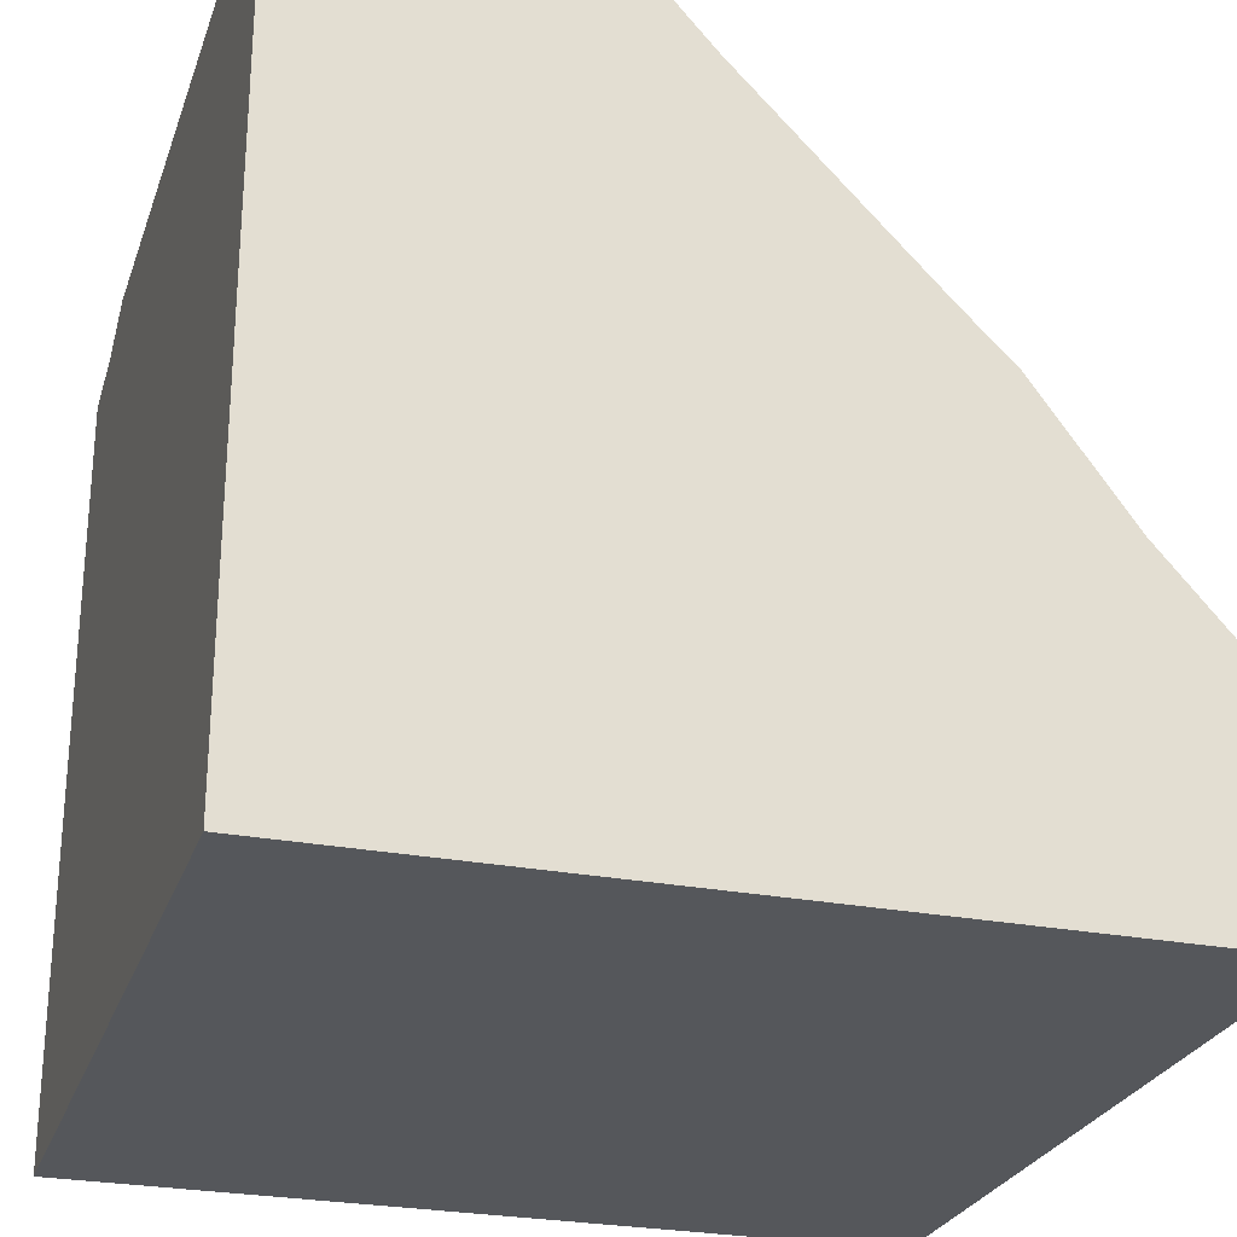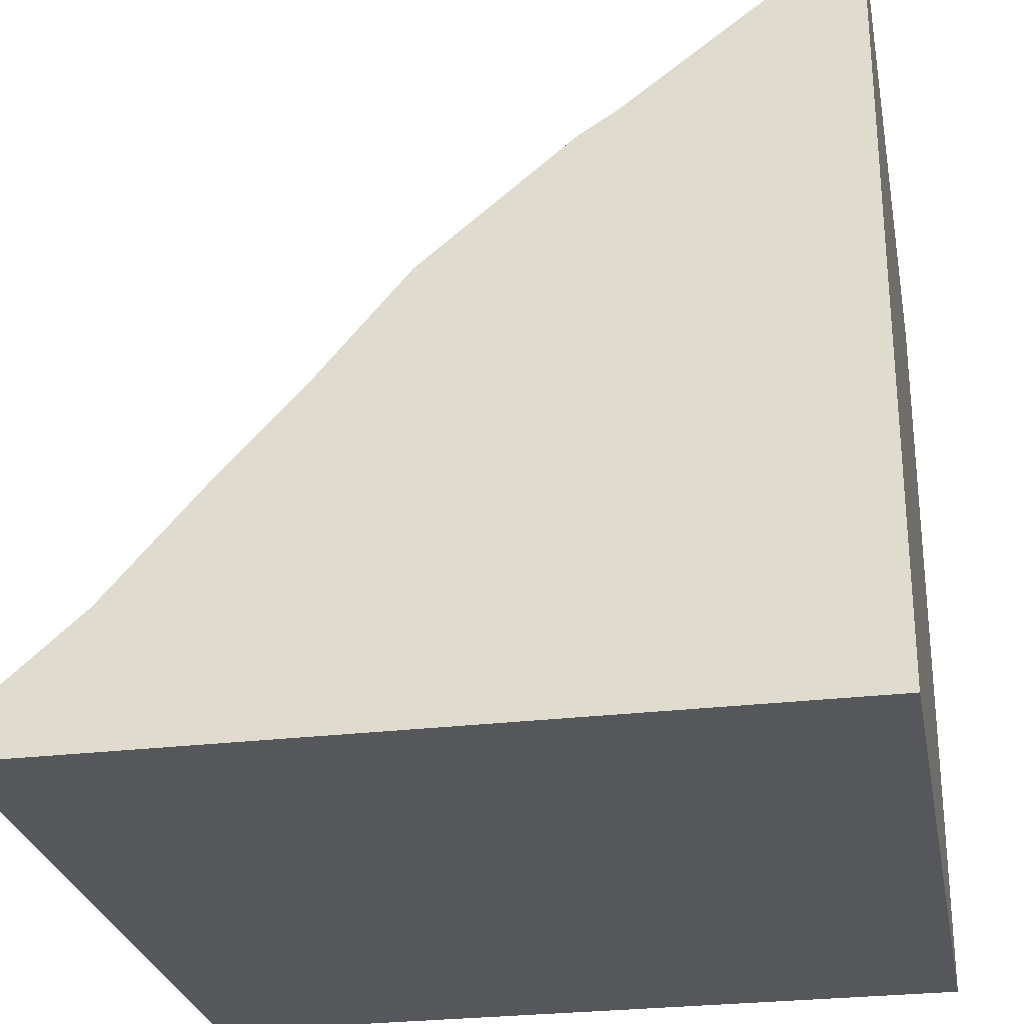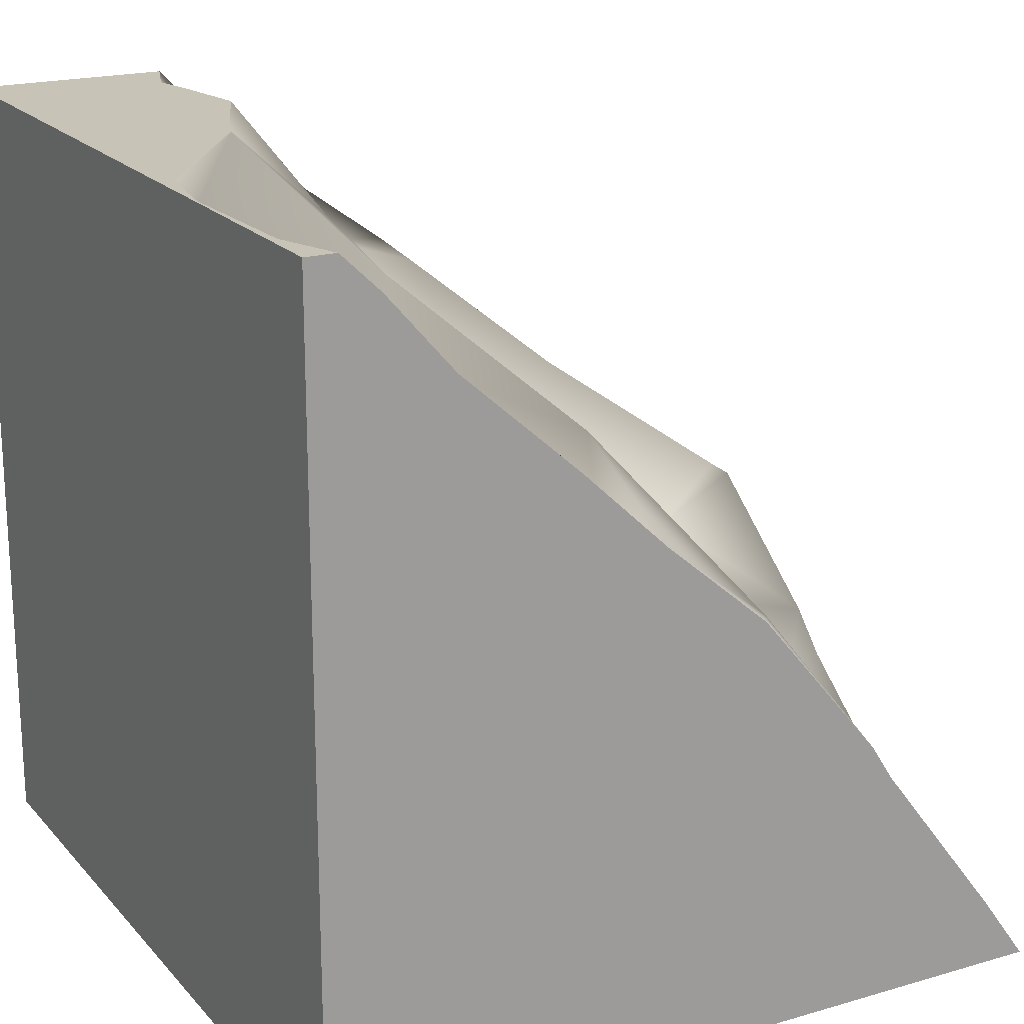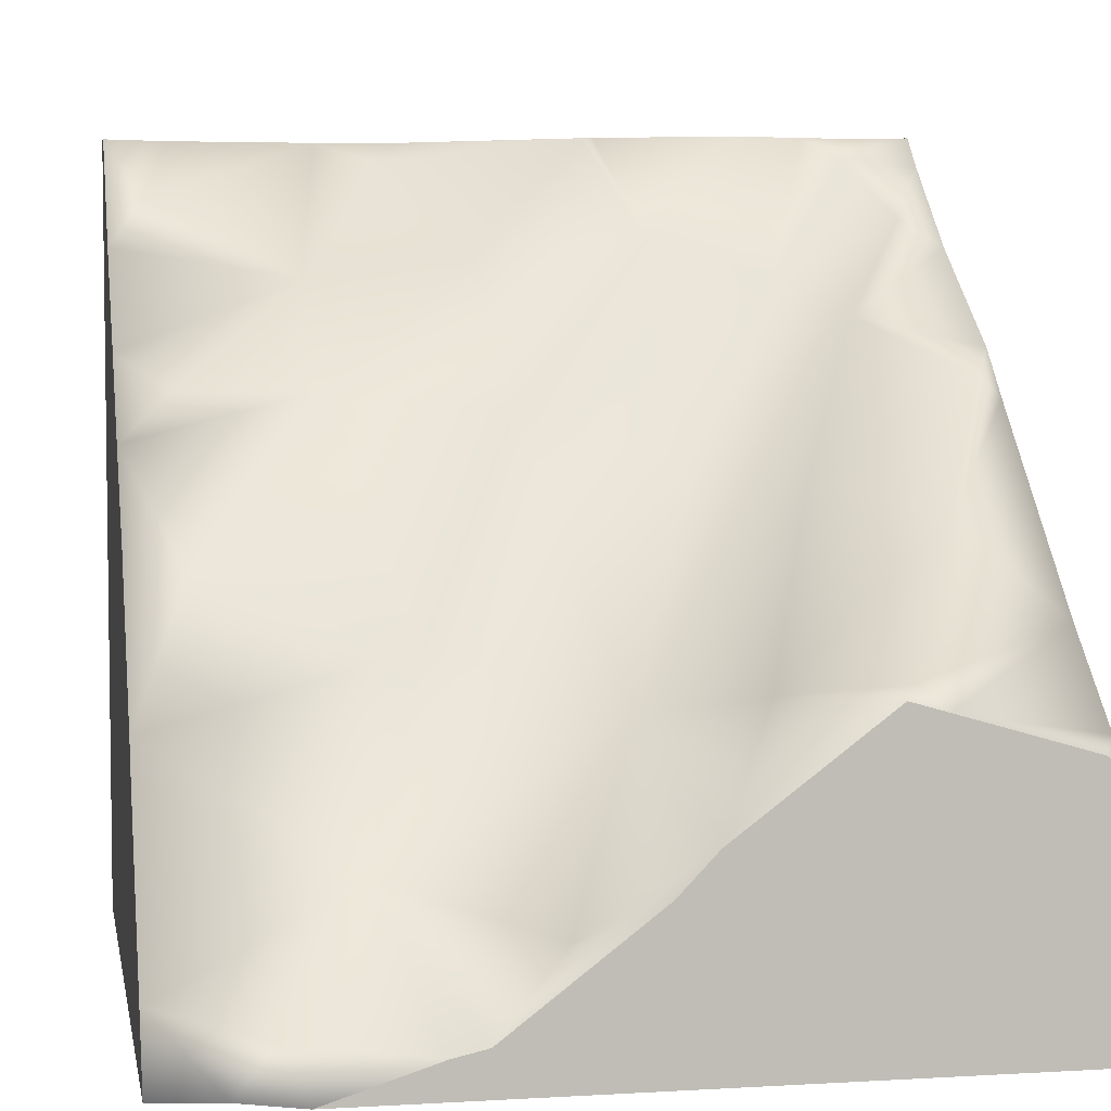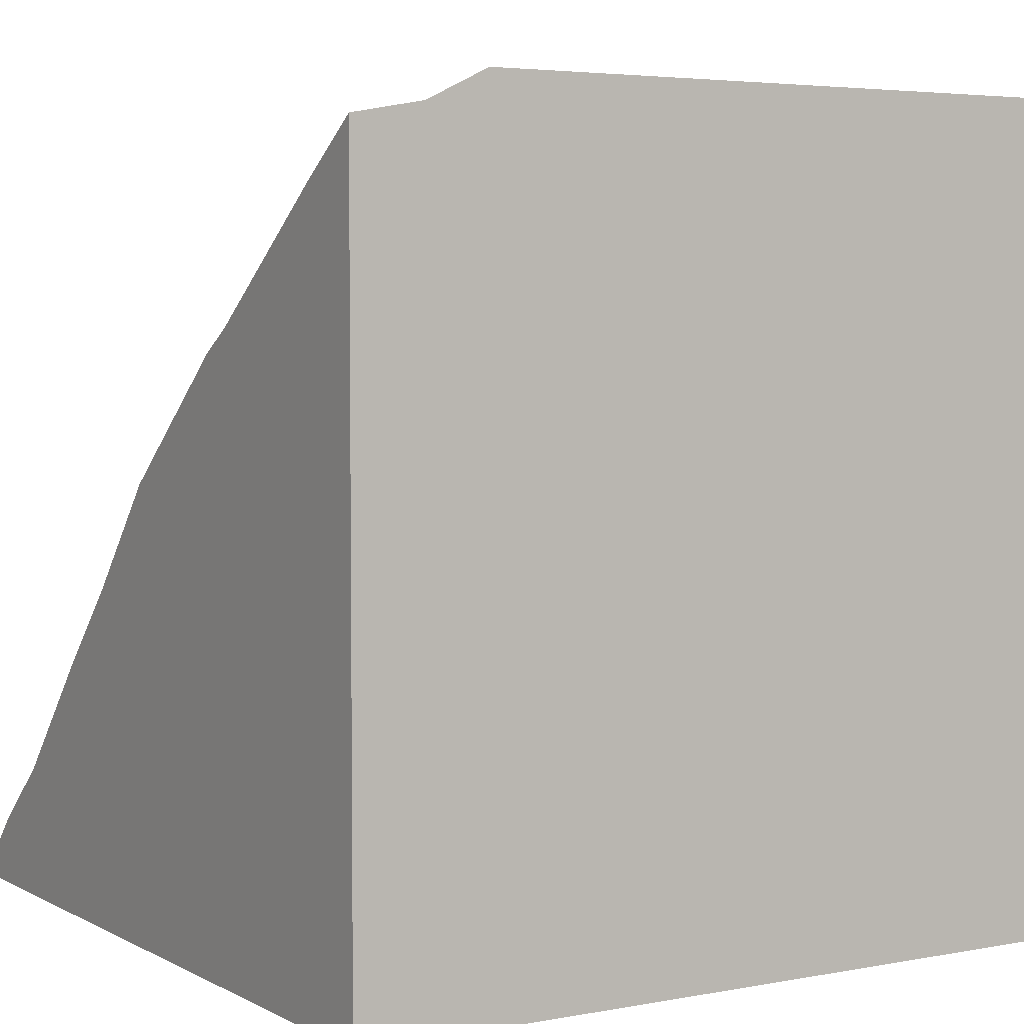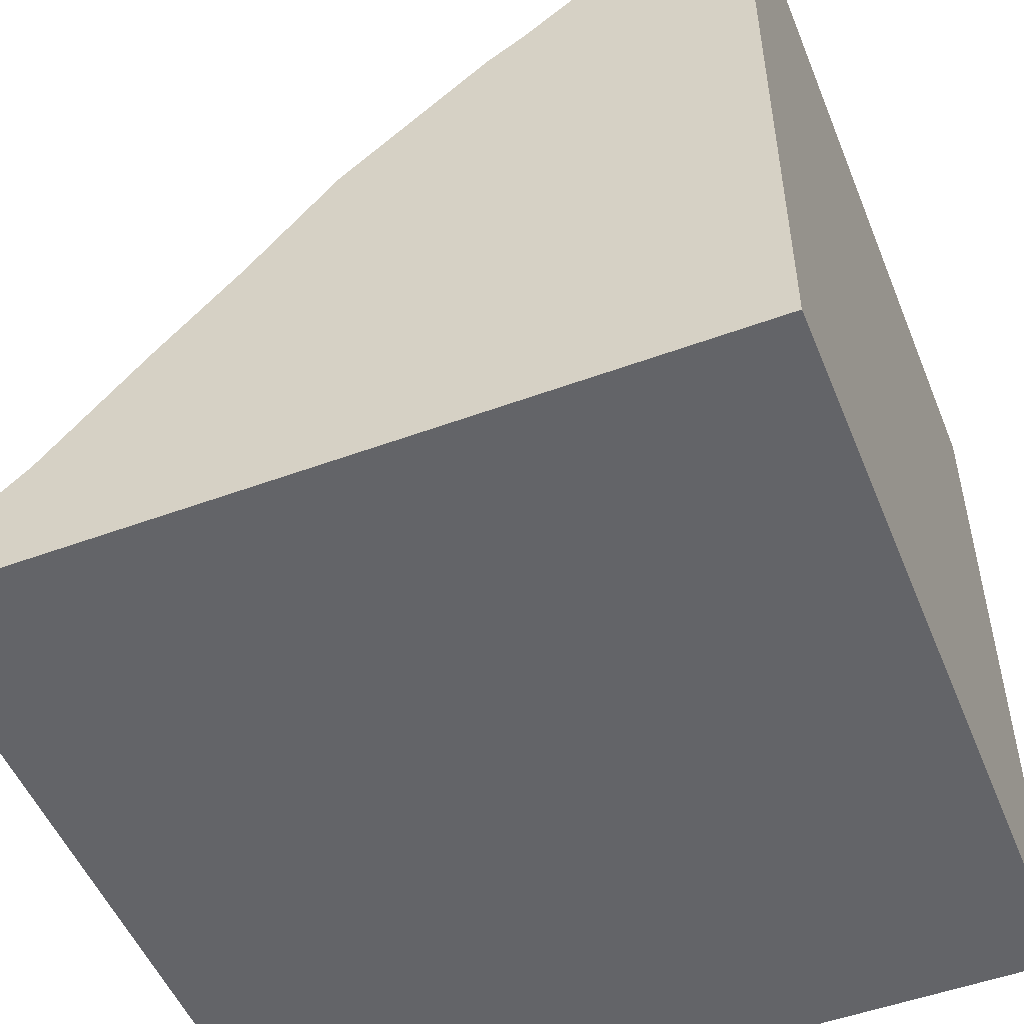
<metadata>
{"format":"obj","ext":"obj","renderer":"f3d","projection":"perspective","resolution":1024,"background":"white","views":[{"elev":-26.4,"azim":73.0,"up":"+Z"},{"elev":-27.3,"azim":-79.4,"up":"+Z"},{"elev":19.6,"azim":-118.5,"up":"+Y"},{"elev":5.0,"azim":-10.5,"up":"+Y"},{"elev":4.2,"azim":-31.8,"up":"+Z"},{"elev":-51.3,"azim":-68.2,"up":"+Z"}]}
</metadata>
<code>
v -0.9067 0.846 -0.7975
v -0.8648 0.3796 -0.2685
v -0.5265 0.6451 -0.6113
v -0.284 0.94 -0.9305
v -0.8604 -0.01239 0.1913
v -0.5404 0.3819 -0.09629
v -0.1287 0.6937 -0.4019
v 0.1877 0.9956 -0.6471
v -0.7273 -0.9077 0.8333
v -0.5117 -0.6351 0.5493
v -0.3446 -0.1869 0.2268
v -0.07975 0.3302 -0.1059
v 0.2922 0.7416 -0.3572
v -0.1055 -0.7397 0.7682
v 0.1139 -0.322 0.3669
v 0.3443 0.2156 -0.0776
v 0.6166 0.6538 -0.3657
v 0.8306 0.9524 -0.5331
v 0.346 -0.2493 0.6709
v 0.5539 0.1811 0.1881
v 0.7502 0.5552 -0.1498
v 0.9198 0.7901 -0.3242
v 0.5647 -0.1913 0.9609
v 0.781 0.1152 0.543
v 0.9564 0.4183 0.1942
v -1 -1 -1
v 1 -1 -1
v 1 -1 1
v -1 1 -1
v 1 1 -1
v -0.8256 -1 0.9262
v -1 -1 0.8944
v -1 -0.8329 0.7754
v -0.674 -1 1
v -0.4004 -0.9128 1
v -0.3141 -0.8936 1
v 0.05838 -0.6091 1
v 0.155 -0.5078 1
v 0.5392 -0.2185 1
v 0.6313 -0.2448 1
v 1 -0.3075 0.9494
v 0.966 -0.3419 1
v 1 -0.3616 1
v -1 -0.427 0.4675
v -1 0.03524 0.1019
v -1 -0.337 0.4107
v -1 0.2599 -0.161
v -1 0.4646 -0.3774
v -1 0.721 -0.6659
v 1 -0.09987 0.7133
v 1 0.3677 0.2309
v 1 0.4803 0.1218
v 1 0.7182 -0.2034
v -1 0.9106 -0.8312
v -1 1 -0.9239
v -0.8398 1 -0.981
v -0.4581 1 -0.9948
v 0.2132 1 -0.6404
v 0.7275 1 -0.537
v 0.5277 1 -0.5052
v 1 0.9205 -0.4307
v 0.8501 1 -0.5629
v 1 1 -0.5088
v 0.1894 1 -0.649
v -0.2578 1 -0.967
f 3 57 1
f 6 3 2
f 7 4 3
f 8 65 4
f 11 6 5
f 12 7 6
f 13 58 8
f 8 58 64
f 36 14 10
f 10 15 11
f 15 12 11
f 16 13 12
f 17 59 60
f 38 19 15
f 15 20 16
f 16 21 17
f 17 22 18
f 61 63 18
f 19 24 20
f 20 25 21
f 52 53 21
f 22 53 61
f 40 50 23
f 24 51 25
f 25 51 52
f 29 27 26
f 51 50 27
f 54 49 1
f 45 46 5
f 48 3 49
f 65 57 4
f 37 36 28
f 39 19 38
f 62 59 18
f 55 1 56
f 59 62 30
f 33 10 44
f 33 31 9
f 5 6 47
f 42 43 41
f 48 49 26
f 36 37 14
f 26 27 34
f 10 11 46
f 48 47 2
f 34 9 31
f 39 40 23
f 56 1 57
f 3 4 57
f 6 7 3
f 7 8 4
f 8 64 65
f 11 12 6
f 12 13 7
f 8 7 13
f 13 60 58
f 10 9 35
f 35 36 10
f 10 14 15
f 15 16 12
f 16 17 13
f 60 13 17
f 17 18 59
f 15 14 38
f 37 38 14
f 15 19 20
f 16 20 21
f 17 21 22
f 62 18 63
f 22 61 18
f 19 23 24
f 20 24 25
f 22 21 53
f 25 52 21
f 24 23 50
f 40 42 41
f 41 50 40
f 24 50 51
f 29 30 27
f 28 41 43
f 30 63 61
f 53 52 27
f 30 61 53
f 28 27 50
f 50 41 28
f 52 51 27
f 27 30 53
f 1 49 3
f 48 2 3
f 28 43 42
f 42 40 28
f 39 38 40
f 36 35 34
f 40 38 28
f 36 34 28
f 38 37 28
f 39 23 19
f 55 54 1
f 29 55 56
f 29 56 57
f 62 63 30
f 60 59 30
f 65 64 30
f 58 60 30
f 30 29 57
f 64 58 30
f 30 57 65
f 33 9 10
f 33 32 31
f 2 47 6
f 45 5 47
f 26 32 33
f 44 46 26
f 26 33 44
f 55 29 54
f 49 54 29
f 47 48 26
f 46 45 26
f 49 29 26
f 45 47 26
f 28 34 27
f 31 32 26
f 26 34 31
f 5 46 11
f 44 10 46
f 34 35 9

</code>
